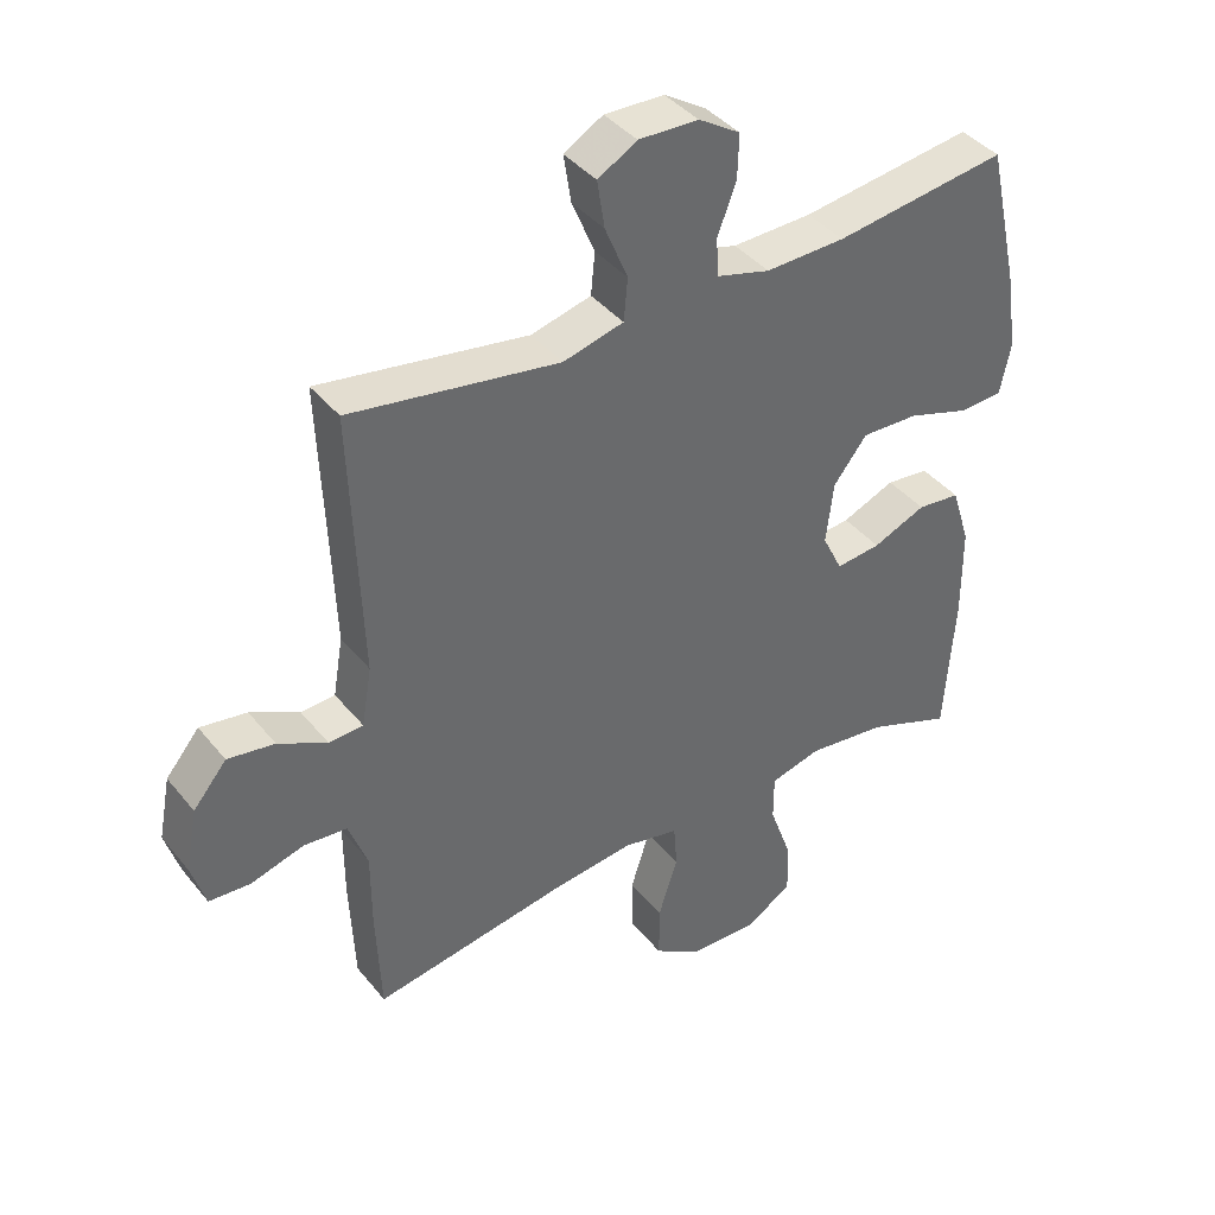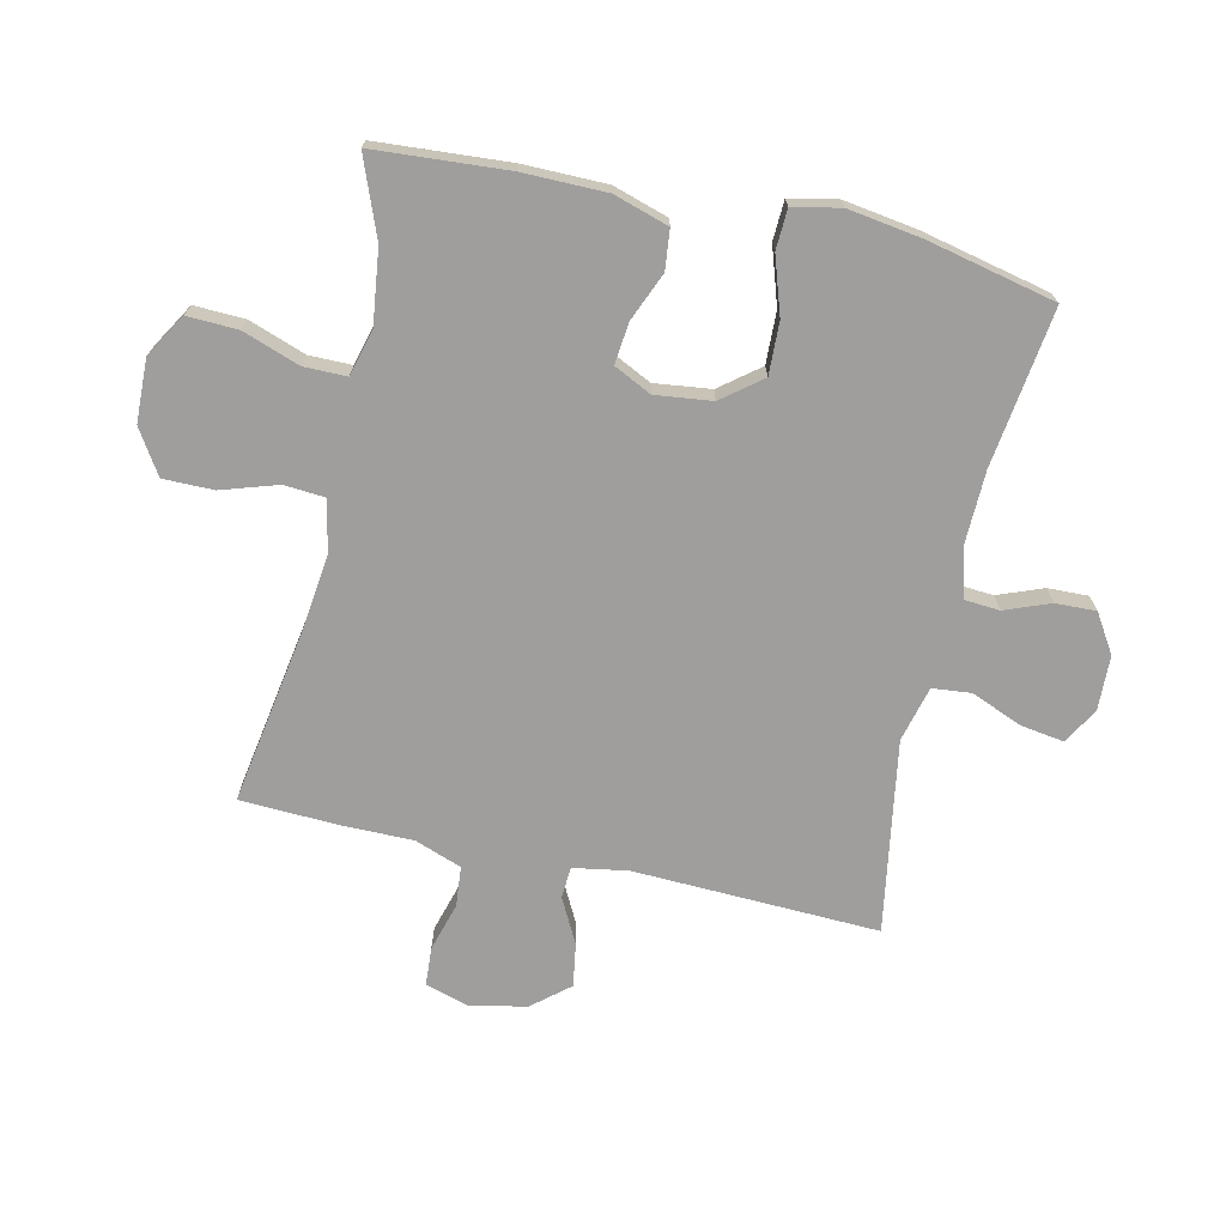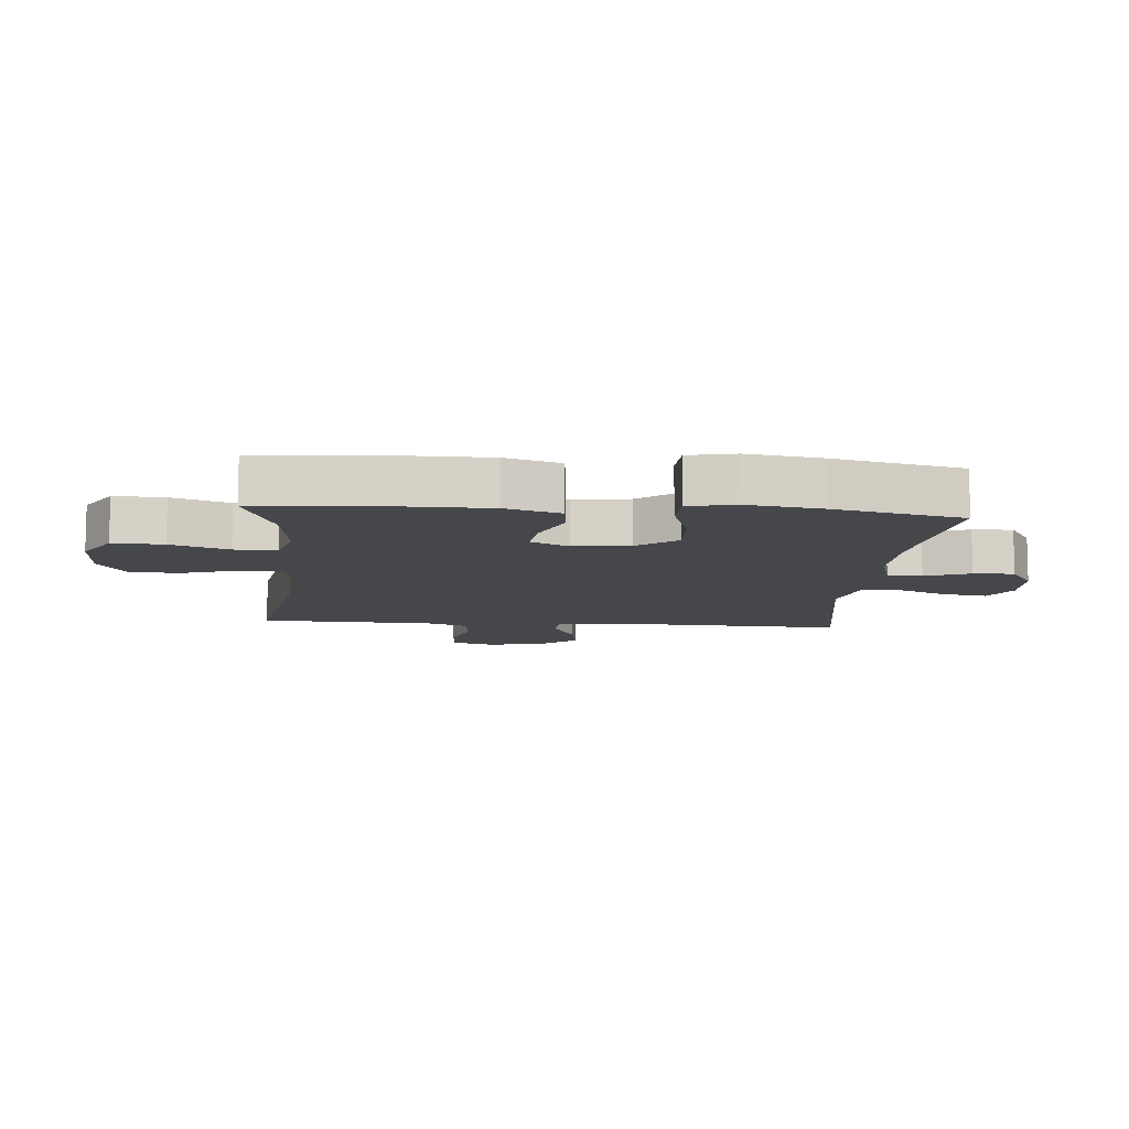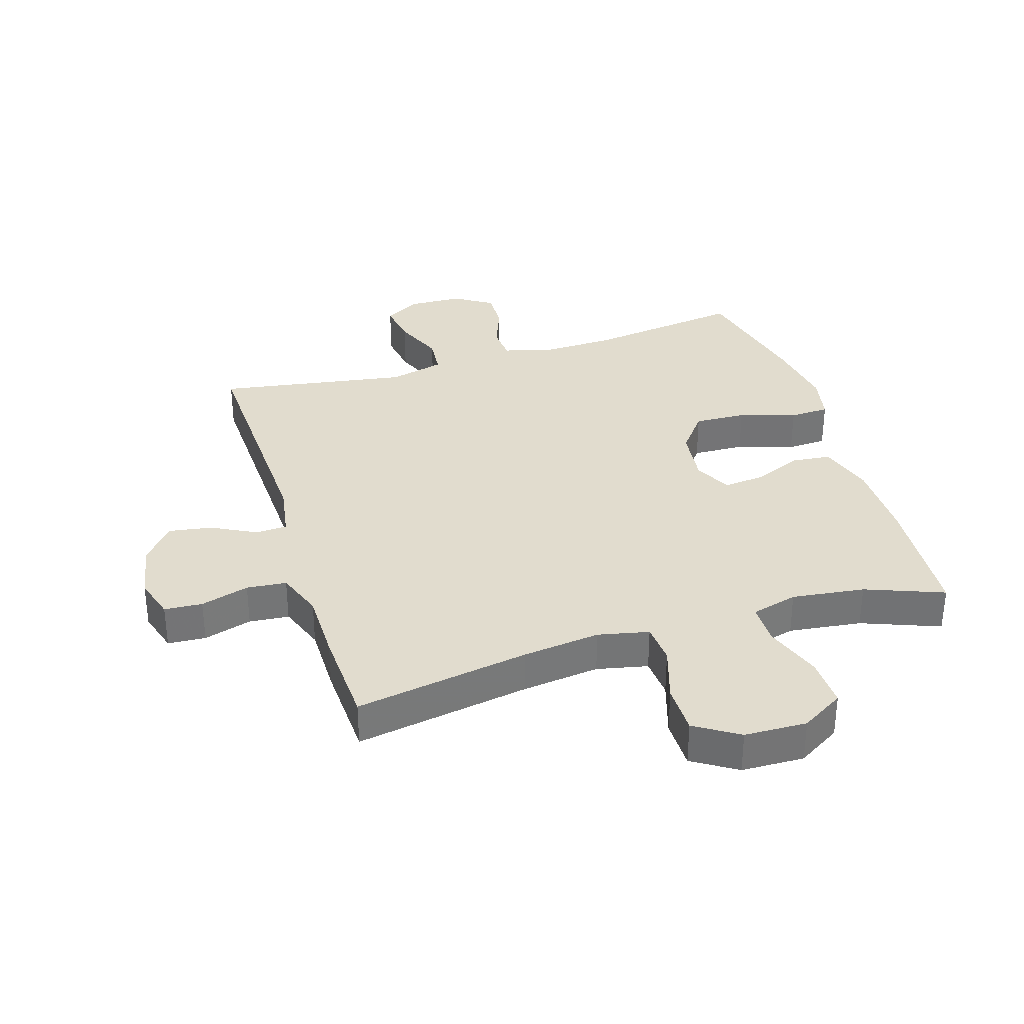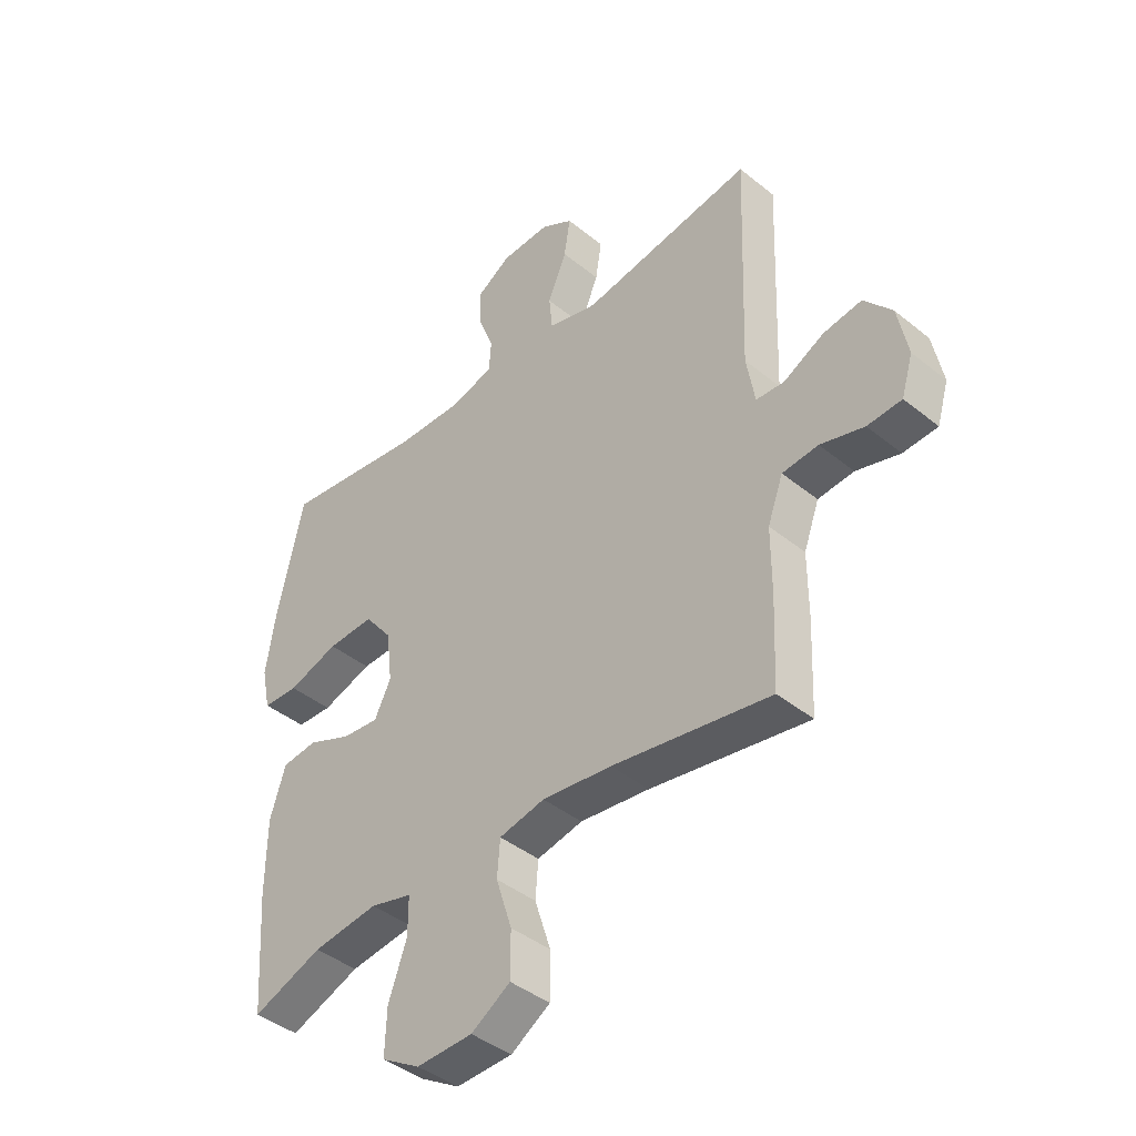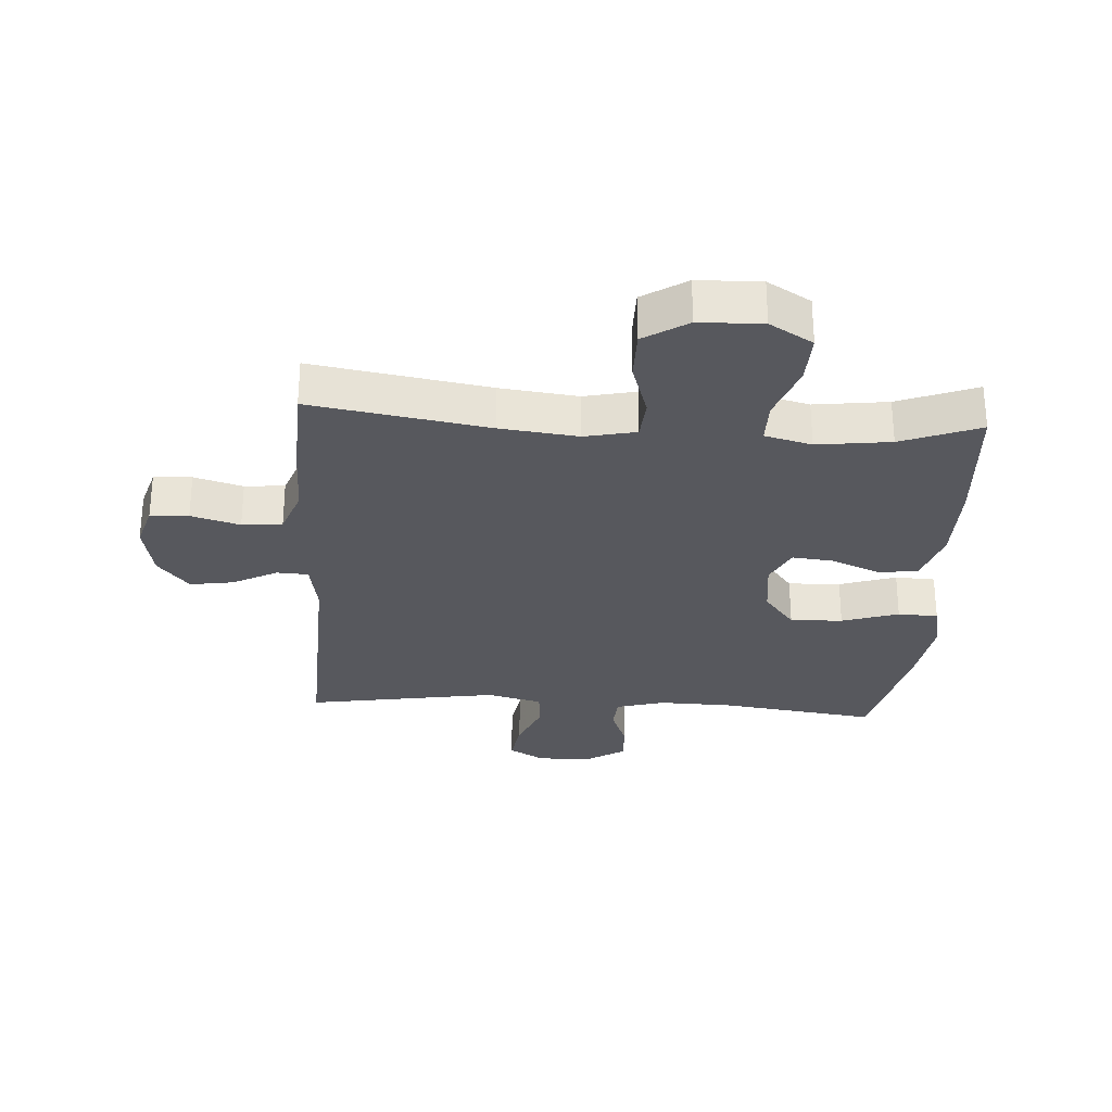
<metadata>
{"format":"obj","ext":"obj","renderer":"f3d","projection":"perspective","resolution":1024,"background":"white","views":[{"elev":40.3,"azim":145.0,"up":"+Z"},{"elev":-71.0,"azim":-102.6,"up":"+Y"},{"elev":-10.2,"azim":-94.8,"up":"+Y"},{"elev":34.0,"azim":162.7,"up":"+Y"},{"elev":-42.1,"azim":45.9,"up":"+Z"},{"elev":-28.9,"azim":176.4,"up":"+Y"}]}
</metadata>
<code>
v -0.5 0.07 -0.5
v -0.515 0.07 -0.284
v -0.514 0.07 -0.148
v -0.486 0.07 -0.059
v -0.422 0.07 -0.052
v -0.343 0.07 -0.085
v -0.276 0.07 -0.092
v -0.246 0.07 -0.031
v -0.257 0.07 0.061
v -0.307 0.07 0.125
v -0.392 0.07 0.122
v -0.484 0.07 0.092
v -0.549 0.07 0.095
v -0.565 0.07 0.172
v -0.547 0.07 0.291
v -0.5 0.07 0.5
v -0.243 0.07 0.465
v -0.124 0.07 0.462
v -0.045 0.07 0.484
v -0.041 0.07 0.541
v -0.069 0.07 0.614
v -0.071 0.07 0.68
v -0.009 0.07 0.719
v 0.08 0.07 0.722
v 0.138 0.07 0.688
v 0.127 0.07 0.617
v 0.093 0.07 0.535
v 0.099 0.07 0.472
v 0.189 0.07 0.449
v 0.5 0.07 0.5
v 0.485 0.07 0.102
v 0.5 0.07 0.014
v 0.551 0.07 0.011
v 0.624 0.07 0.049
v 0.694 0.07 0.06
v 0.744 0.07 0
v 0.762 0.07 -0.093
v 0.741 0.07 -0.162
v 0.679 0.07 -0.166
v 0.6 0.07 -0.143
v 0.535 0.07 -0.149
v 0.507 0.07 -0.225
v 0.507 0.07 -0.34
v 0.5 0.07 -0.5
v 0.214 0.07 -0.452
v 0.088 0.07 -0.437
v 0.005 0.07 -0.455
v 0 0.07 -0.521
v 0.029 0.07 -0.612
v 0.029 0.07 -0.694
v -0.042 0.07 -0.739
v -0.144 0.07 -0.742
v -0.214 0.07 -0.7
v -0.211 0.07 -0.618
v -0.178 0.07 -0.525
v -0.178 0.07 -0.456
v -0.254 0.07 -0.436
v -0.373 0.07 -0.451
v -0.5 0 -0.5
v -0.515 0 -0.284
v -0.514 0 -0.148
v -0.486 0 -0.059
v -0.422 0 -0.052
v -0.343 0 -0.085
v -0.276 0 -0.092
v -0.246 0 -0.031
v -0.257 0 0.061
v -0.307 0 0.125
v -0.392 0 0.122
v -0.484 0 0.092
v -0.549 0 0.095
v -0.565 0 0.172
v -0.547 0 0.291
v -0.5 0 0.5
v -0.243 0 0.465
v -0.124 0 0.462
v -0.045 0 0.484
v -0.041 0 0.541
v -0.069 0 0.614
v -0.071 0 0.68
v -0.009 0 0.719
v 0.08 0 0.722
v 0.138 0 0.688
v 0.127 0 0.617
v 0.093 0 0.535
v 0.099 0 0.472
v 0.189 0 0.449
v 0.5 0 0.5
v 0.485 0 0.102
v 0.5 0 0.014
v 0.551 0 0.011
v 0.624 0 0.049
v 0.694 0 0.06
v 0.744 0 0
v 0.762 0 -0.093
v 0.741 0 -0.162
v 0.679 0 -0.166
v 0.6 0 -0.143
v 0.535 0 -0.149
v 0.507 0 -0.225
v 0.507 0 -0.34
v 0.5 0 -0.5
v 0.214 0 -0.452
v 0.088 0 -0.437
v 0.005 0 -0.455
v 0 0 -0.521
v 0.029 0 -0.612
v 0.029 0 -0.694
v -0.042 0 -0.739
v -0.144 0 -0.742
v -0.214 0 -0.7
v -0.211 0 -0.618
v -0.178 0 -0.525
v -0.178 0 -0.456
v -0.254 0 -0.436
v -0.373 0 -0.451
f 52 53 54 55
f 52 55 56
f 51 52 56
f 48 49 50 51
f 47 48 51 56
f 46 47 56 57
f 42 43 44 45
f 41 42 45 46
f 37 38 39 40
f 37 40 41
f 36 37 41
f 33 34 35 36
f 33 36 41 46
f 29 30 31
f 28 29 31 32
f 24 25 26 27
f 22 23 24 27
f 20 21 22 27
f 19 20 27 28
f 18 19 28 32
f 14 15 16 17
f 14 17 18 32
f 11 12 13 14
f 10 11 14
f 3 4 5 6
f 3 6 7
f 58 1 2 3
f 57 58 3 7
f 32 33 46 57
f 10 14 32
f 9 10 32
f 8 9 32
f 7 8 32 57
f 113 112 111 110
f 114 113 110
f 114 110 109
f 109 108 107 106
f 114 109 106 105
f 115 114 105 104
f 103 102 101 100
f 104 103 100 99
f 98 97 96 95
f 99 98 95
f 99 95 94
f 94 93 92 91
f 104 99 94 91
f 89 88 87
f 90 89 87 86
f 85 84 83 82
f 85 82 81 80
f 85 80 79 78
f 86 85 78 77
f 90 86 77 76
f 75 74 73 72
f 90 76 75 72
f 72 71 70 69
f 72 69 68
f 64 63 62 61
f 65 64 61
f 61 60 59 116
f 65 61 116 115
f 115 104 91 90
f 90 72 68
f 90 68 67
f 90 67 66
f 115 90 66 65
f 1 59 60 2
f 2 60 61 3
f 3 61 62 4
f 4 62 63 5
f 5 63 64 6
f 6 64 65 7
f 7 65 66 8
f 8 66 67 9
f 9 67 68 10
f 10 68 69 11
f 11 69 70 12
f 12 70 71 13
f 13 71 72 14
f 14 72 73 15
f 15 73 74 16
f 16 74 75 17
f 17 75 76 18
f 18 76 77 19
f 19 77 78 20
f 20 78 79 21
f 21 79 80 22
f 22 80 81 23
f 23 81 82 24
f 24 82 83 25
f 25 83 84 26
f 26 84 85 27
f 27 85 86 28
f 28 86 87 29
f 29 87 88 30
f 30 88 89 31
f 31 89 90 32
f 32 90 91 33
f 33 91 92 34
f 34 92 93 35
f 35 93 94 36
f 36 94 95 37
f 37 95 96 38
f 38 96 97 39
f 39 97 98 40
f 40 98 99 41
f 41 99 100 42
f 42 100 101 43
f 43 101 102 44
f 44 102 103 45
f 45 103 104 46
f 46 104 105 47
f 47 105 106 48
f 48 106 107 49
f 49 107 108 50
f 50 108 109 51
f 51 109 110 52
f 52 110 111 53
f 53 111 112 54
f 54 112 113 55
f 55 113 114 56
f 56 114 115 57
f 57 115 116 58
f 58 116 59 1

</code>
